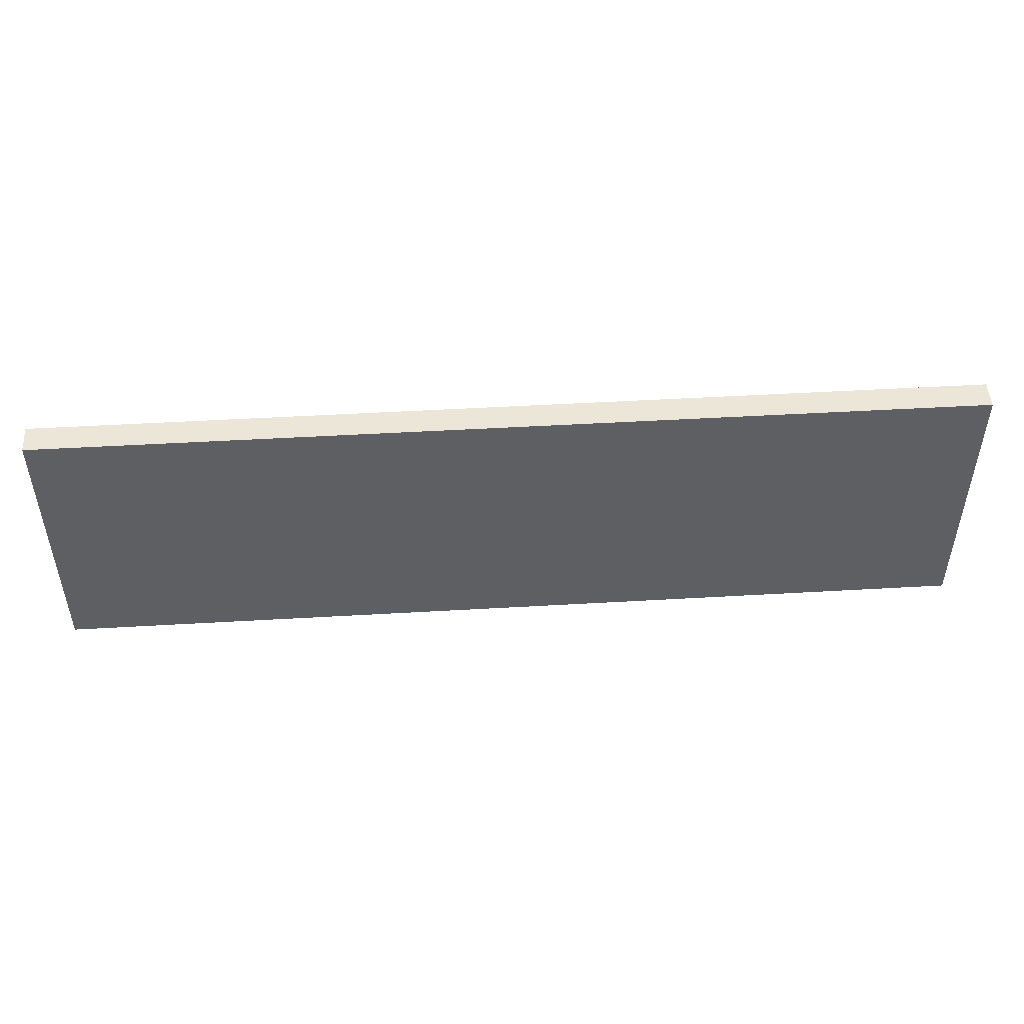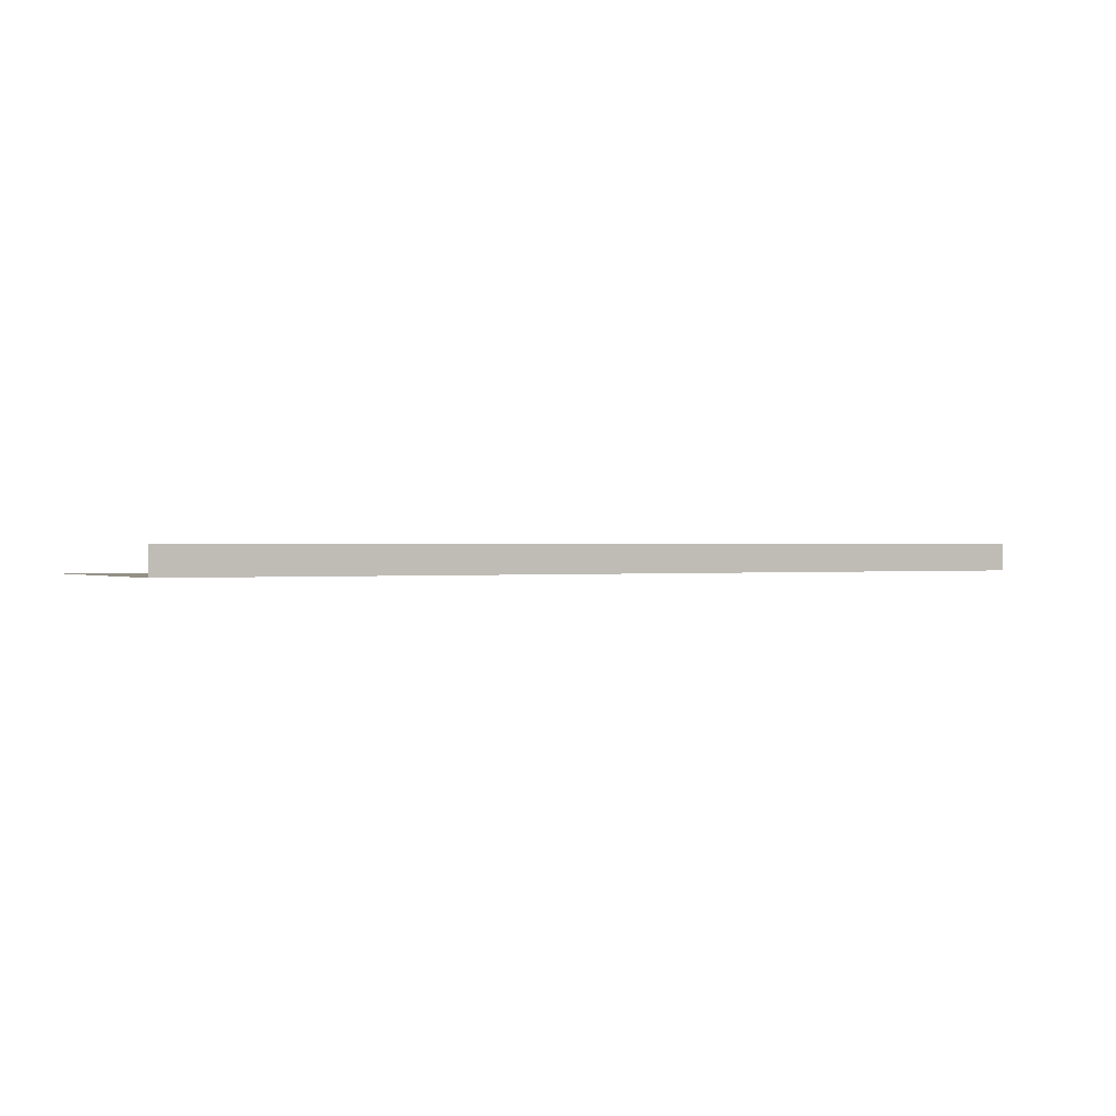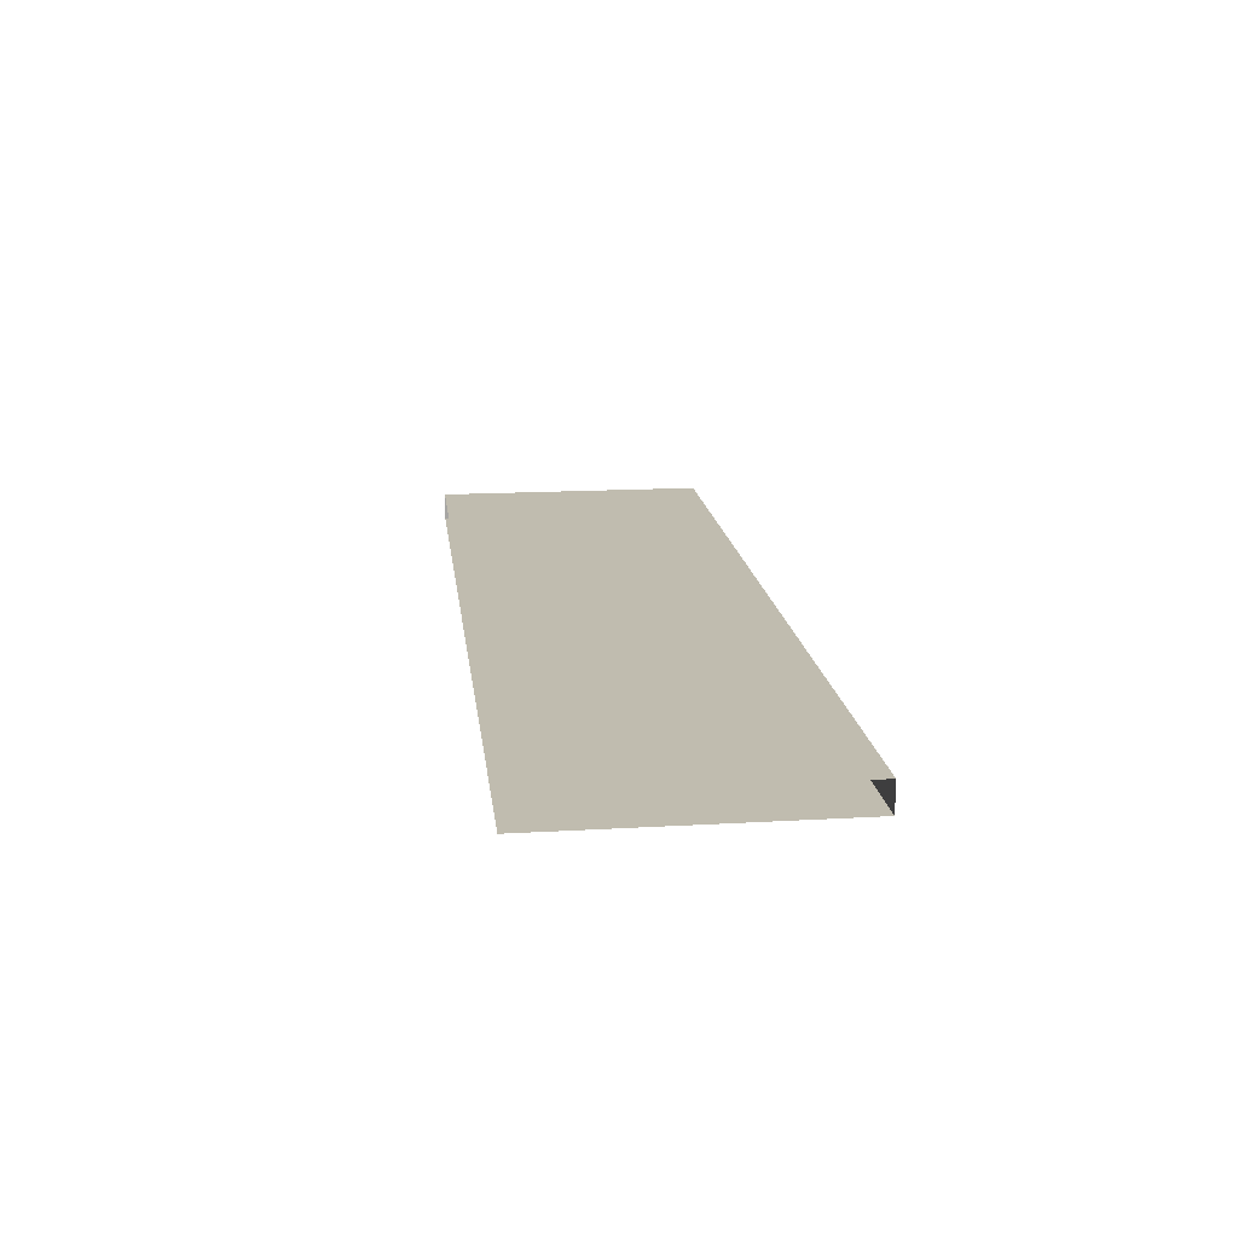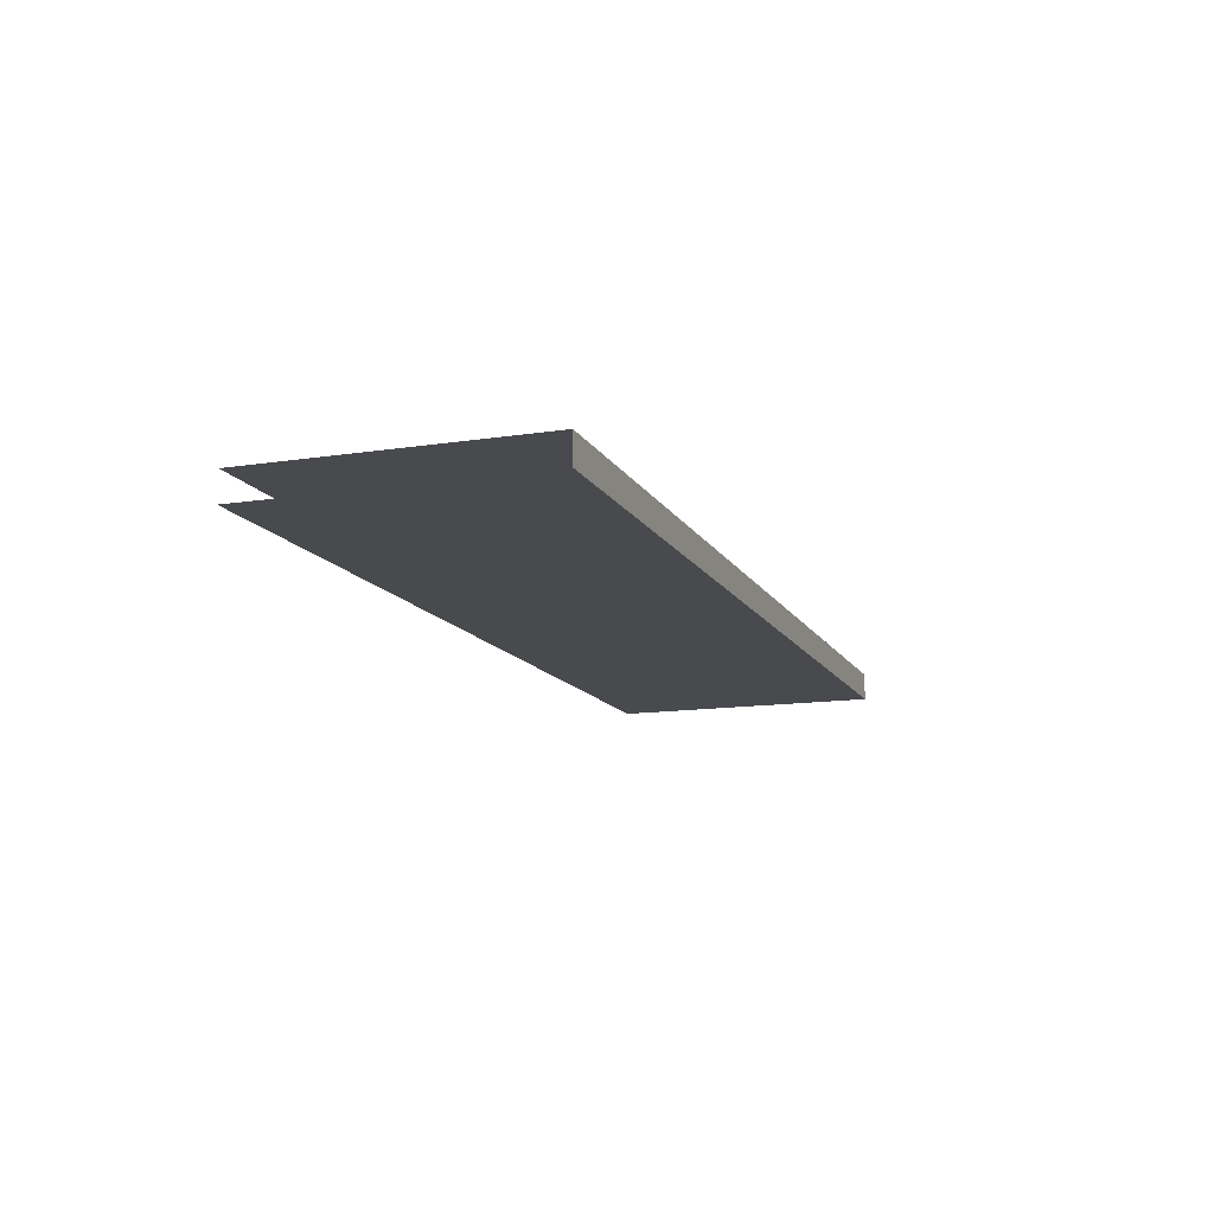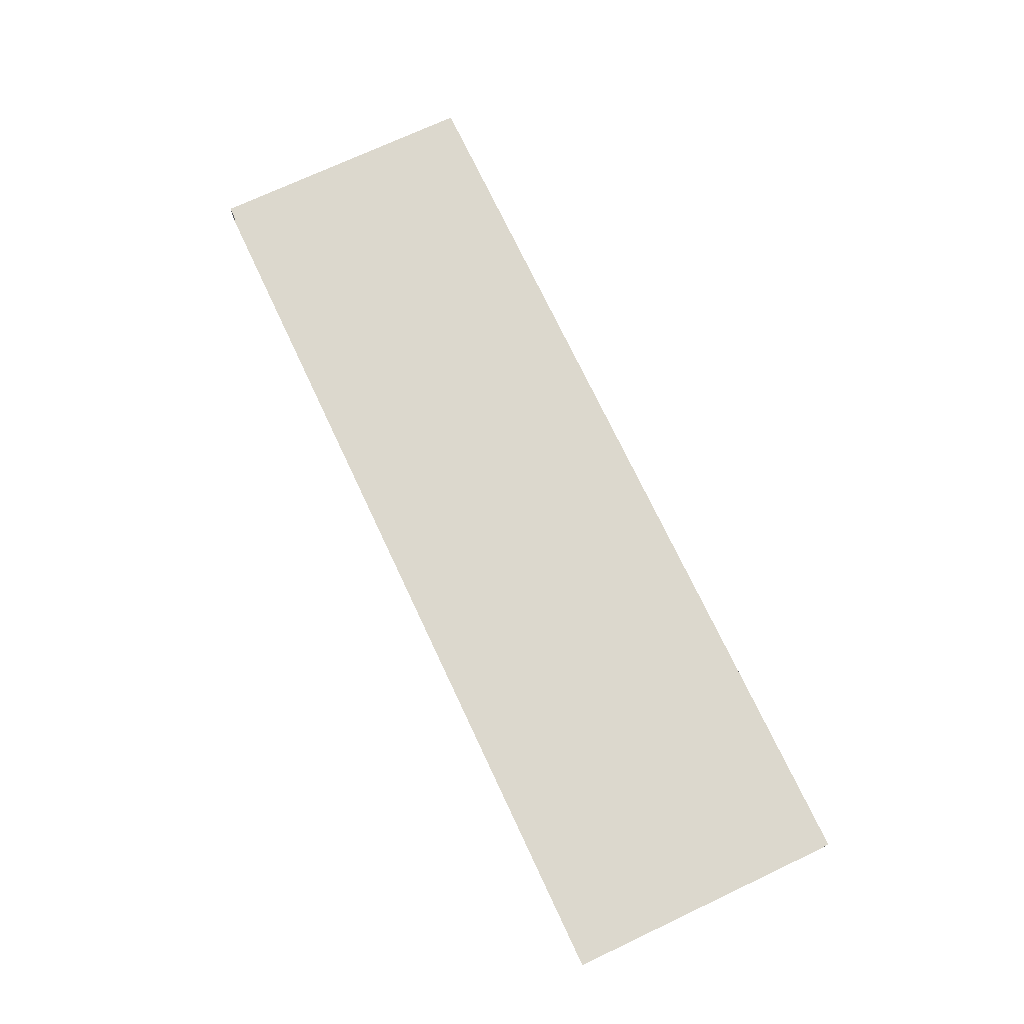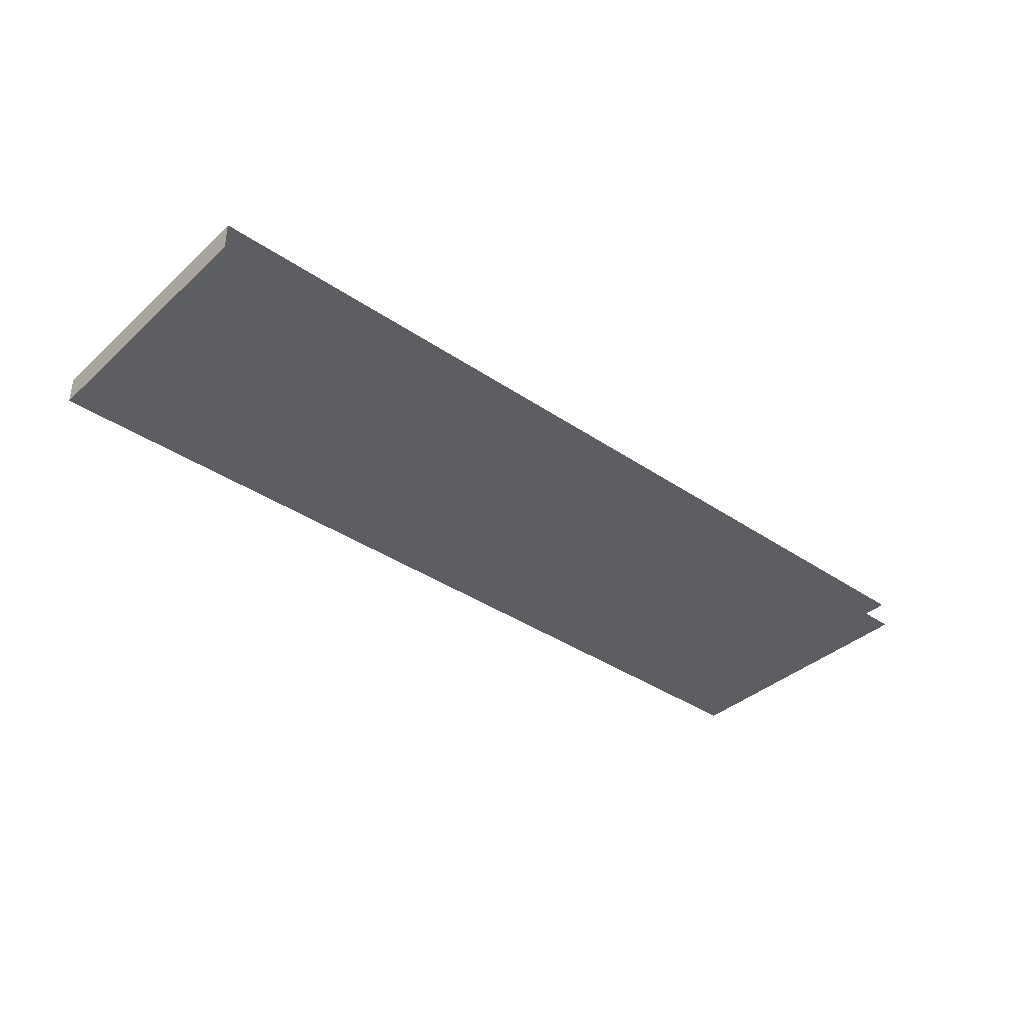
<metadata>
{"format":"obj","ext":"obj","renderer":"f3d","projection":"perspective","resolution":1024,"background":"white","views":[{"elev":49.0,"azim":176.3,"up":"+Y"},{"elev":0.4,"azim":150.3,"up":"+Z"},{"elev":16.3,"azim":83.2,"up":"+Z"},{"elev":-13.1,"azim":109.5,"up":"+Z"},{"elev":72.6,"azim":64.8,"up":"+Z"},{"elev":-37.5,"azim":-41.1,"up":"+Z"}]}
</metadata>
<code>
v  2199 259.8 -2279
v  1805 259.8 -2279
v  1805 259.8 -2267
v  2199 259.8 -2267
v  2199 141.7 -2279
v  1805 141.7 -2279
v  1805 141.7 -2267
v  2199 141.7 -2267
g Box011
f 1 2 3
f 3 4 1
f 5 6 2
f 2 1 5
f 6 7 3
f 3 2 6
f 7 8 4
f 4 3 7

</code>
